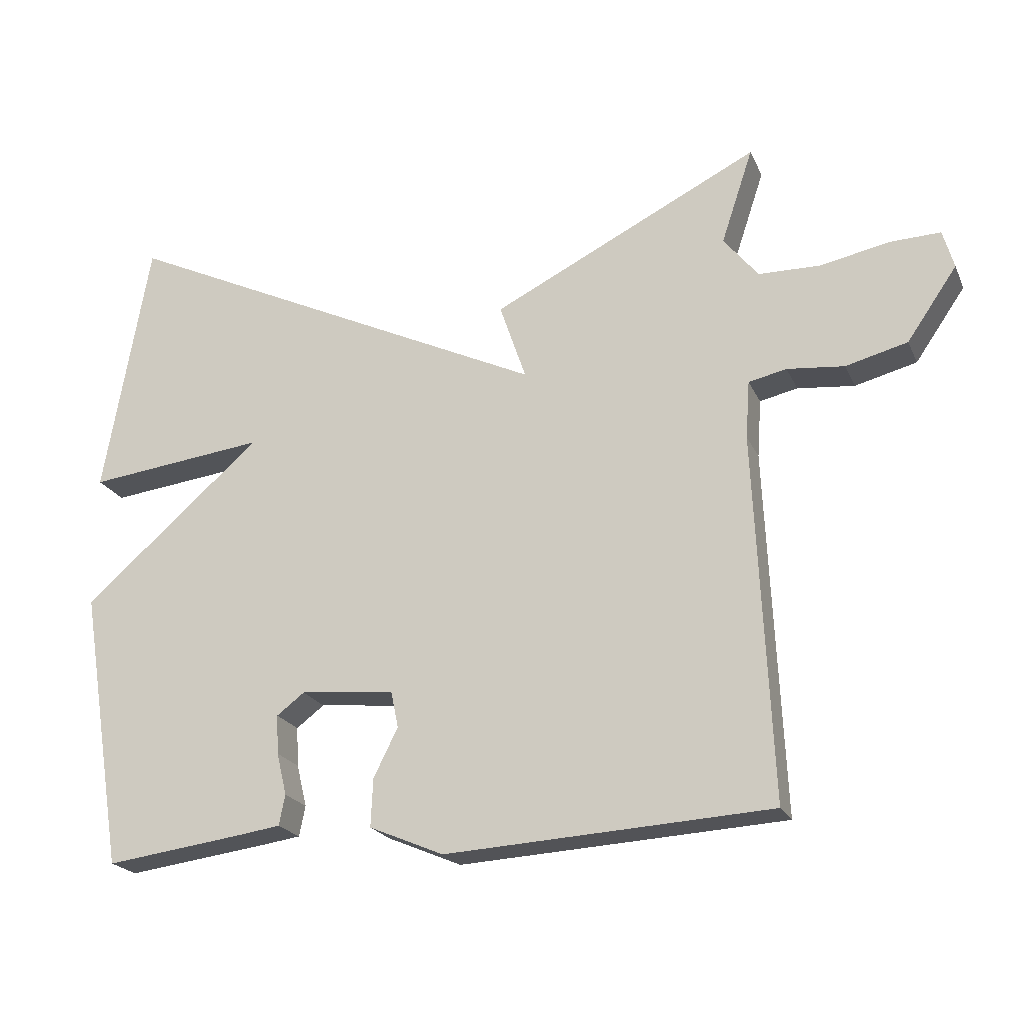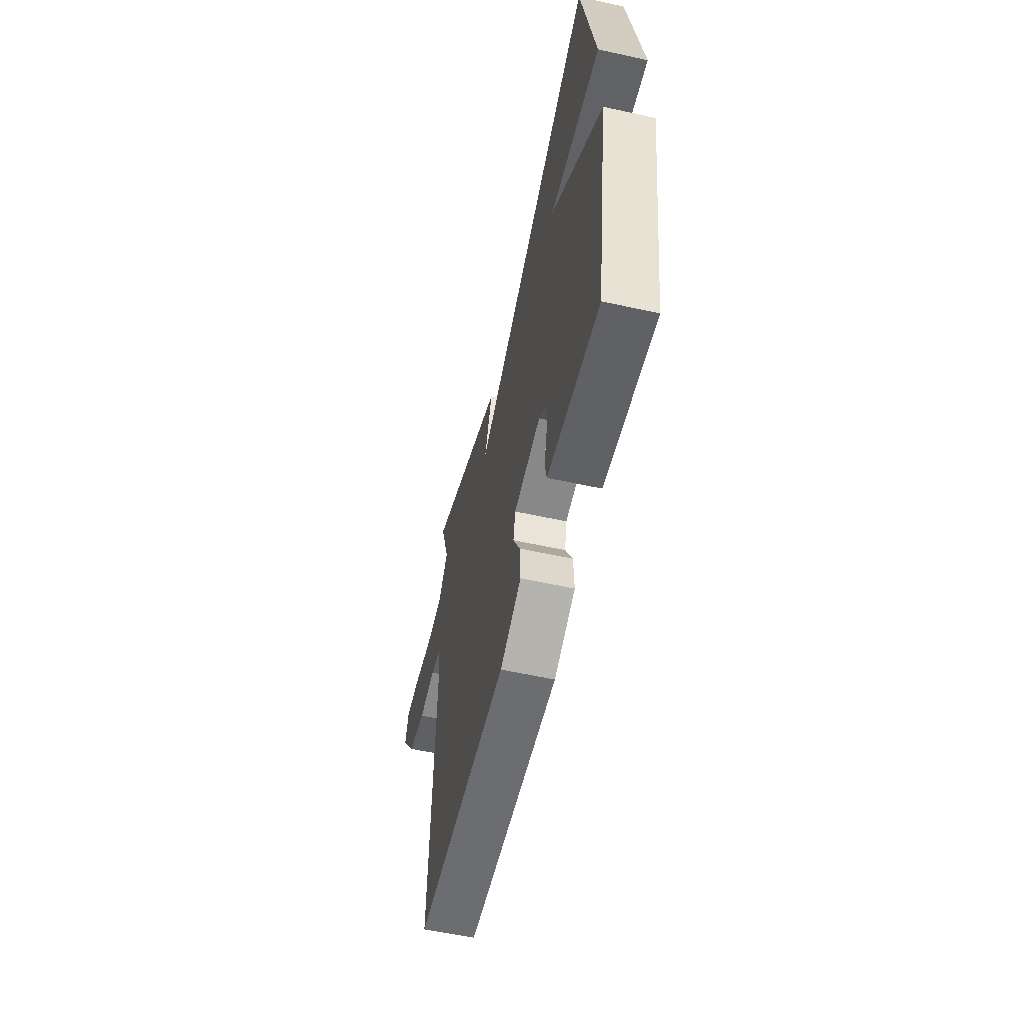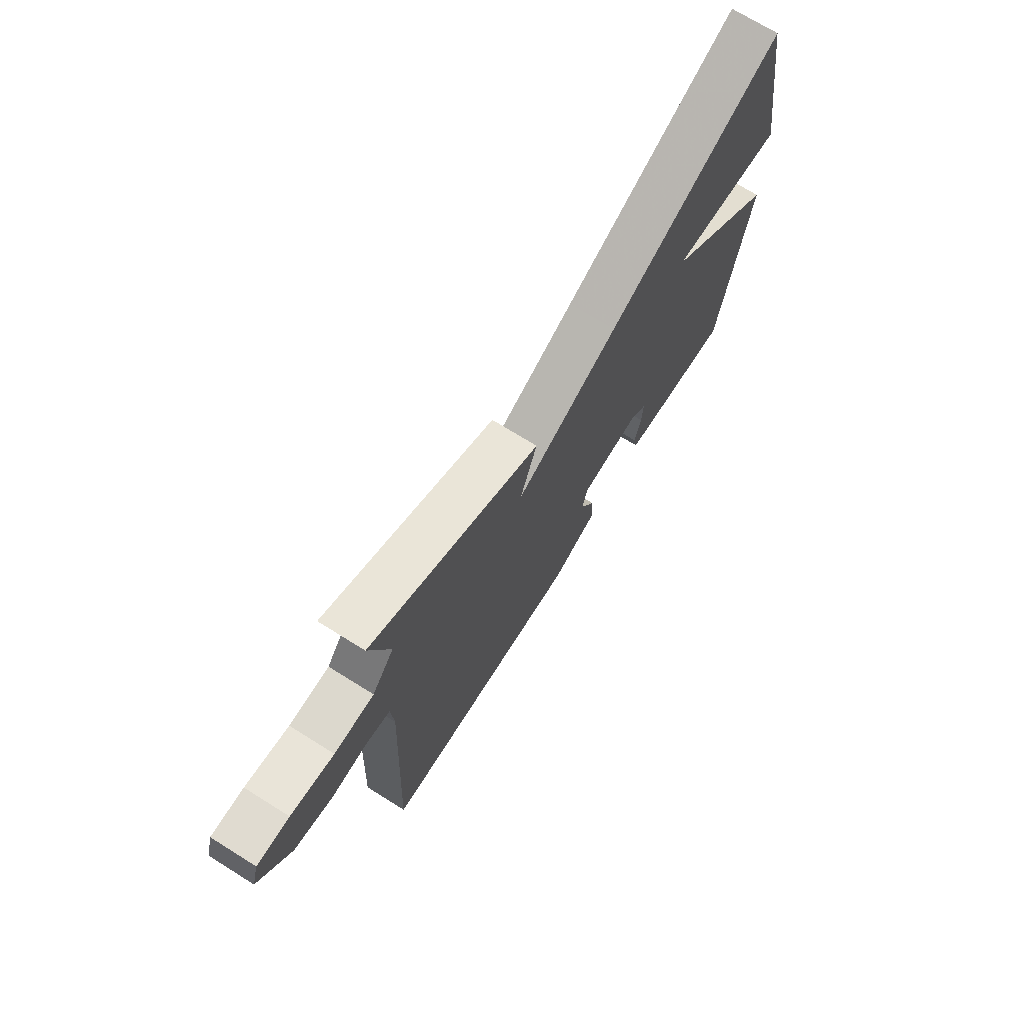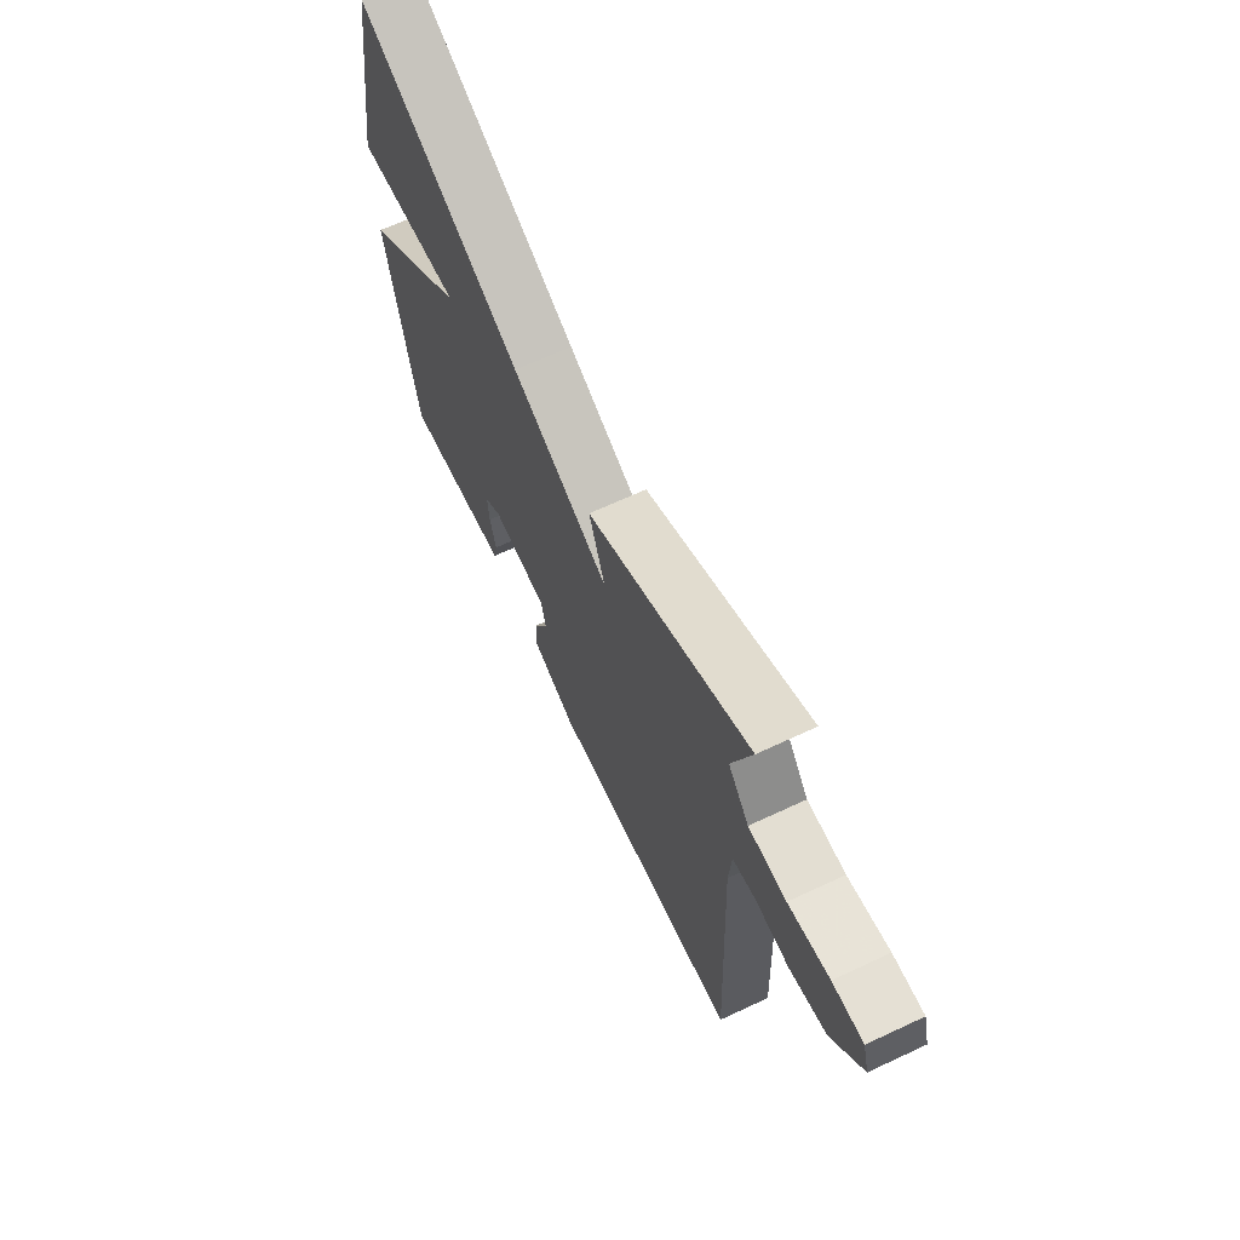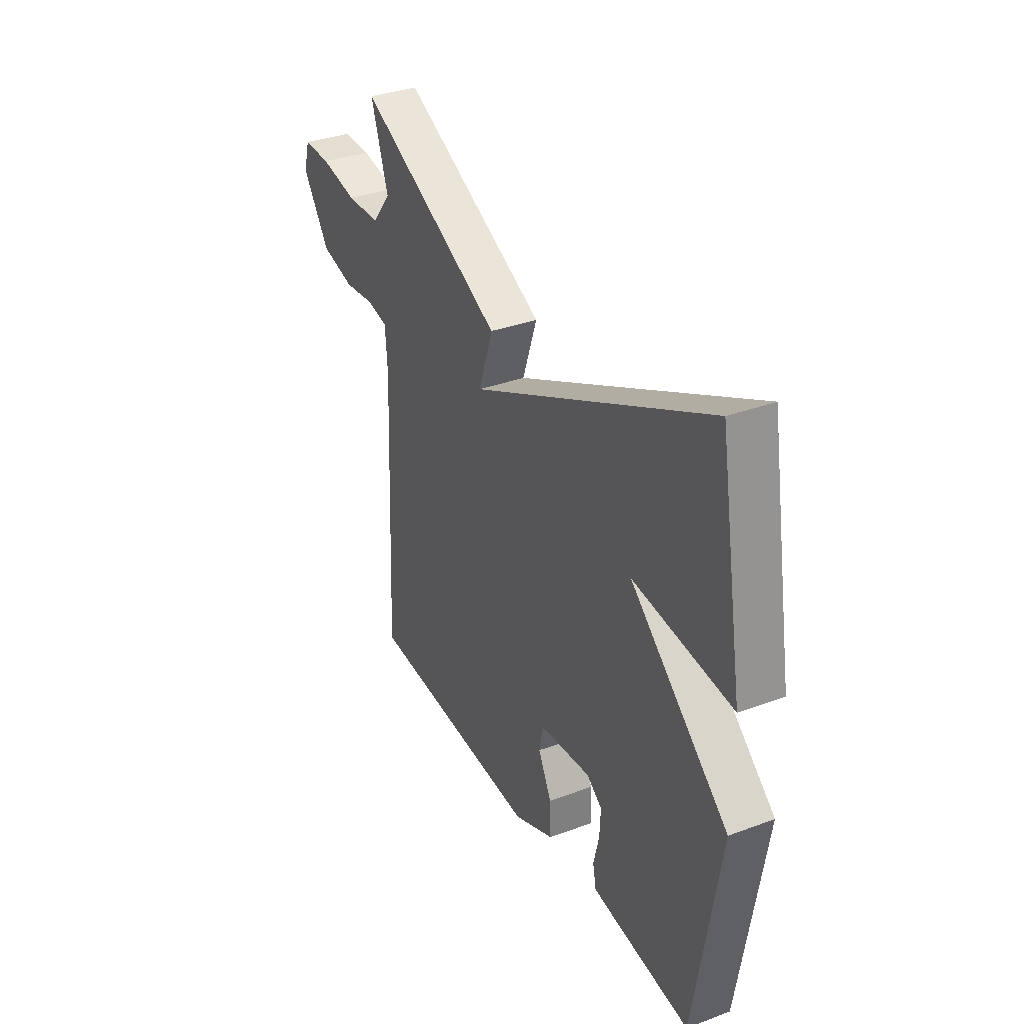
<metadata>
{"format":"obj","ext":"obj","renderer":"f3d","projection":"perspective","resolution":1024,"background":"white","views":[{"elev":-21.6,"azim":-160.5,"up":"+Z"},{"elev":-57.1,"azim":77.1,"up":"+Z"},{"elev":71.4,"azim":-58.0,"up":"+Z"},{"elev":66.5,"azim":-115.1,"up":"+Z"},{"elev":34.2,"azim":63.3,"up":"+Z"}]}
</metadata>
<code>
v 0.5 0.07 0.5
v 0.567 0.07 0.114
v 0.302 0.07 0.144
v 0.567 0.07 -0.086
v 0.5 0.07 -0.5
v 0.297 0.07 -0.474
v 0.233 0.07 -0.465
v 0.224 0.07 -0.42
v 0.239 0.07 -0.358
v 0.242 0.07 -0.3
v 0.201 0.07 -0.269
v 0.062 0.07 -0.283
v 0.051 0.07 -0.336
v 0.087 0.07 -0.408
v 0.09 0.07 -0.479
v -0.02 0.07 -0.526
v -0.5 0.07 -0.5
v -0.476 0.07 0.039
v -0.482 0.07 0.125
v -0.538 0.07 0.137
v -0.622 0.07 0.128
v -0.713 0.07 0.151
v -0.787 0.07 0.258
v -0.771 0.07 0.315
v -0.696 0.07 0.313
v -0.596 0.07 0.293
v -0.504 0.07 0.295
v -0.453 0.07 0.359
v -0.5 0.07 0.5
v -0.104 0.07 0.305
v -0.143 0.07 0.19
v 0.096 0.07 0.305
v 0.5 0 0.5
v 0.567 0 0.114
v 0.302 0 0.144
v 0.567 0 -0.086
v 0.5 0 -0.5
v 0.297 0 -0.474
v 0.233 0 -0.465
v 0.224 0 -0.42
v 0.239 0 -0.358
v 0.242 0 -0.3
v 0.201 0 -0.269
v 0.062 0 -0.283
v 0.051 0 -0.336
v 0.087 0 -0.408
v 0.09 0 -0.479
v -0.02 0 -0.526
v -0.5 0 -0.5
v -0.476 0 0.039
v -0.482 0 0.125
v -0.538 0 0.137
v -0.622 0 0.128
v -0.713 0 0.151
v -0.787 0 0.258
v -0.771 0 0.315
v -0.696 0 0.313
v -0.596 0 0.293
v -0.504 0 0.295
v -0.453 0 0.359
v -0.5 0 0.5
v -0.104 0 0.305
v -0.143 0 0.19
v 0.096 0 0.305
f 28 29 30 31
f 27 28 31
f 26 27 31
f 25 26 31
f 24 25 31
f 23 24 31
f 22 23 31
f 21 22 31
f 20 21 31
f 19 20 31
f 18 19 31
f 17 18 31
f 16 17 31
f 15 16 31
f 13 14 15
f 13 15 31
f 12 13 31 32
f 7 8 9
f 6 7 9
f 5 6 9
f 4 5 9
f 3 4 9 10
f 32 1 2 3
f 11 12 32 3
f 3 10 11
f 63 62 61 60
f 63 60 59
f 63 59 58
f 63 58 57
f 63 57 56
f 63 56 55
f 63 55 54
f 63 54 53
f 63 53 52
f 63 52 51
f 63 51 50
f 63 50 49
f 63 49 48
f 63 48 47
f 47 46 45
f 63 47 45
f 64 63 45 44
f 41 40 39
f 41 39 38
f 41 38 37
f 41 37 36
f 42 41 36 35
f 35 34 33 64
f 35 64 44 43
f 43 42 35
f 1 33 34 2
f 2 34 35 3
f 3 35 36 4
f 4 36 37 5
f 5 37 38 6
f 6 38 39 7
f 7 39 40 8
f 8 40 41 9
f 9 41 42 10
f 10 42 43 11
f 11 43 44 12
f 12 44 45 13
f 13 45 46 14
f 14 46 47 15
f 15 47 48 16
f 16 48 49 17
f 17 49 50 18
f 18 50 51 19
f 19 51 52 20
f 20 52 53 21
f 21 53 54 22
f 22 54 55 23
f 23 55 56 24
f 24 56 57 25
f 25 57 58 26
f 26 58 59 27
f 27 59 60 28
f 28 60 61 29
f 29 61 62 30
f 30 62 63 31
f 31 63 64 32
f 32 64 33 1

</code>
